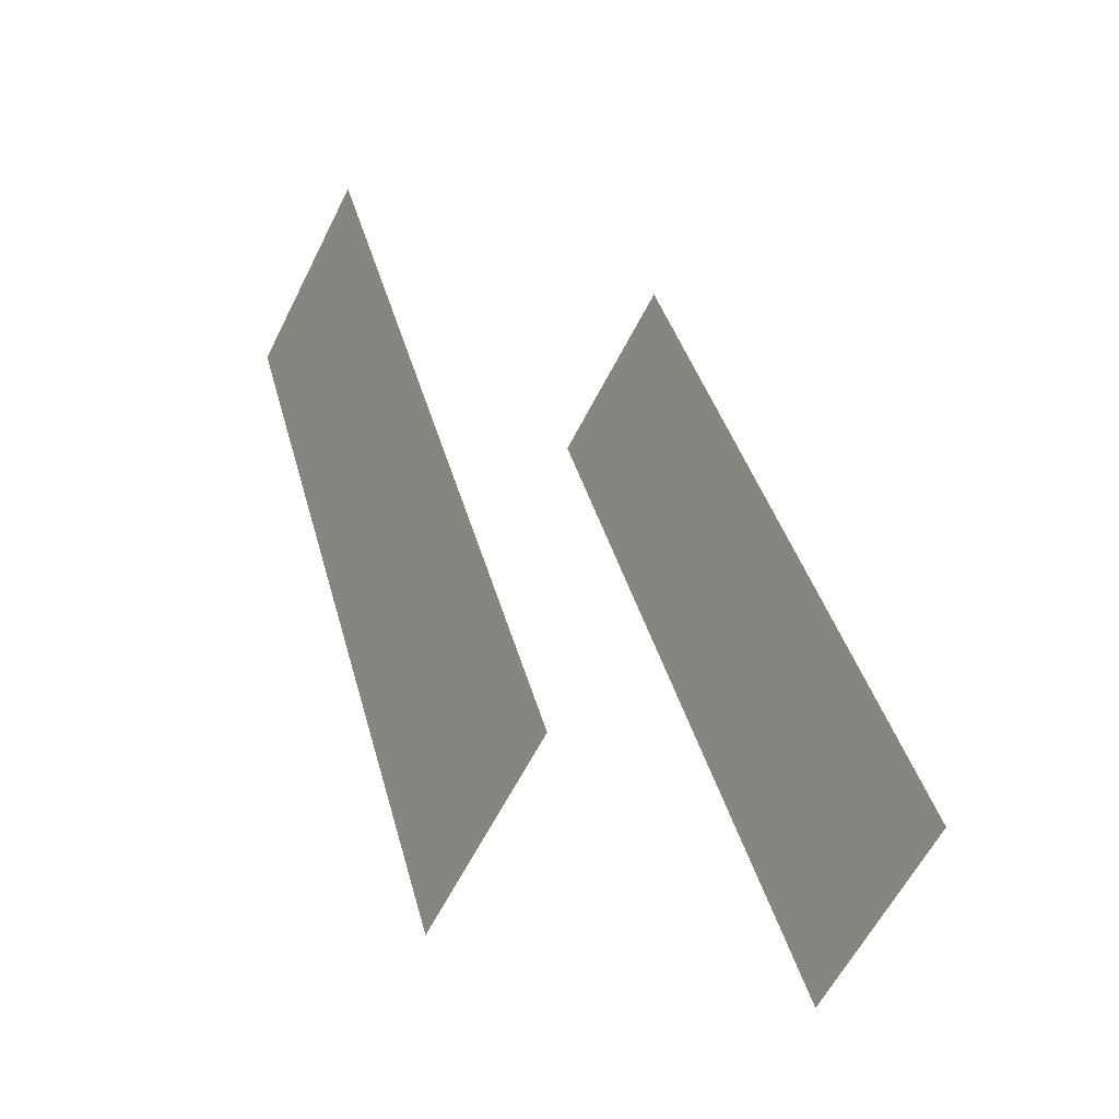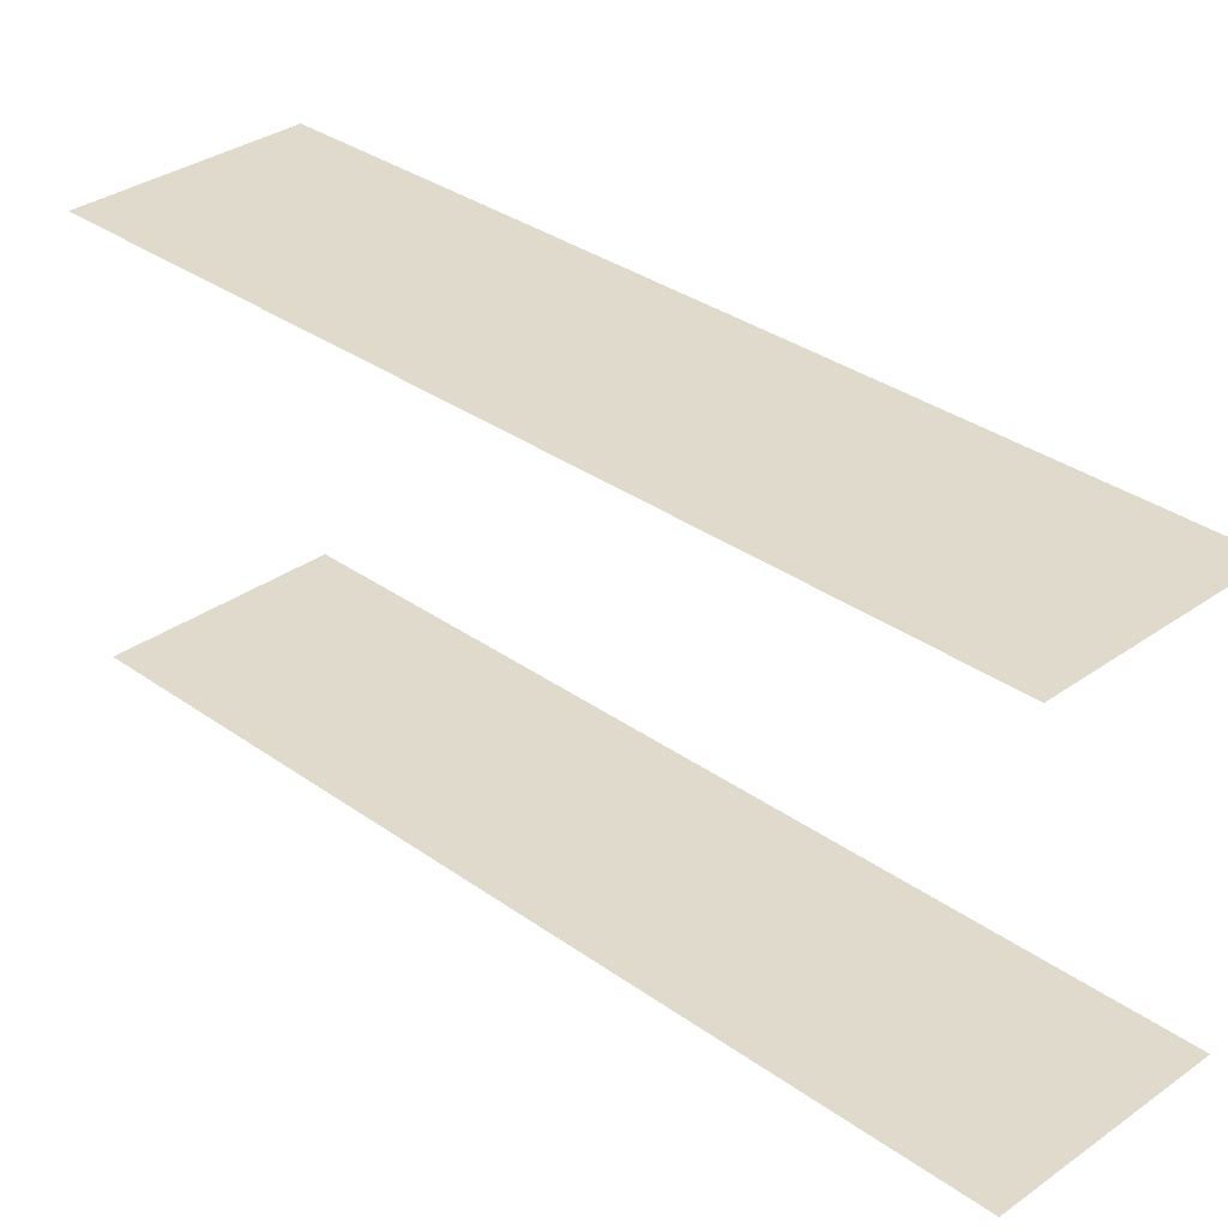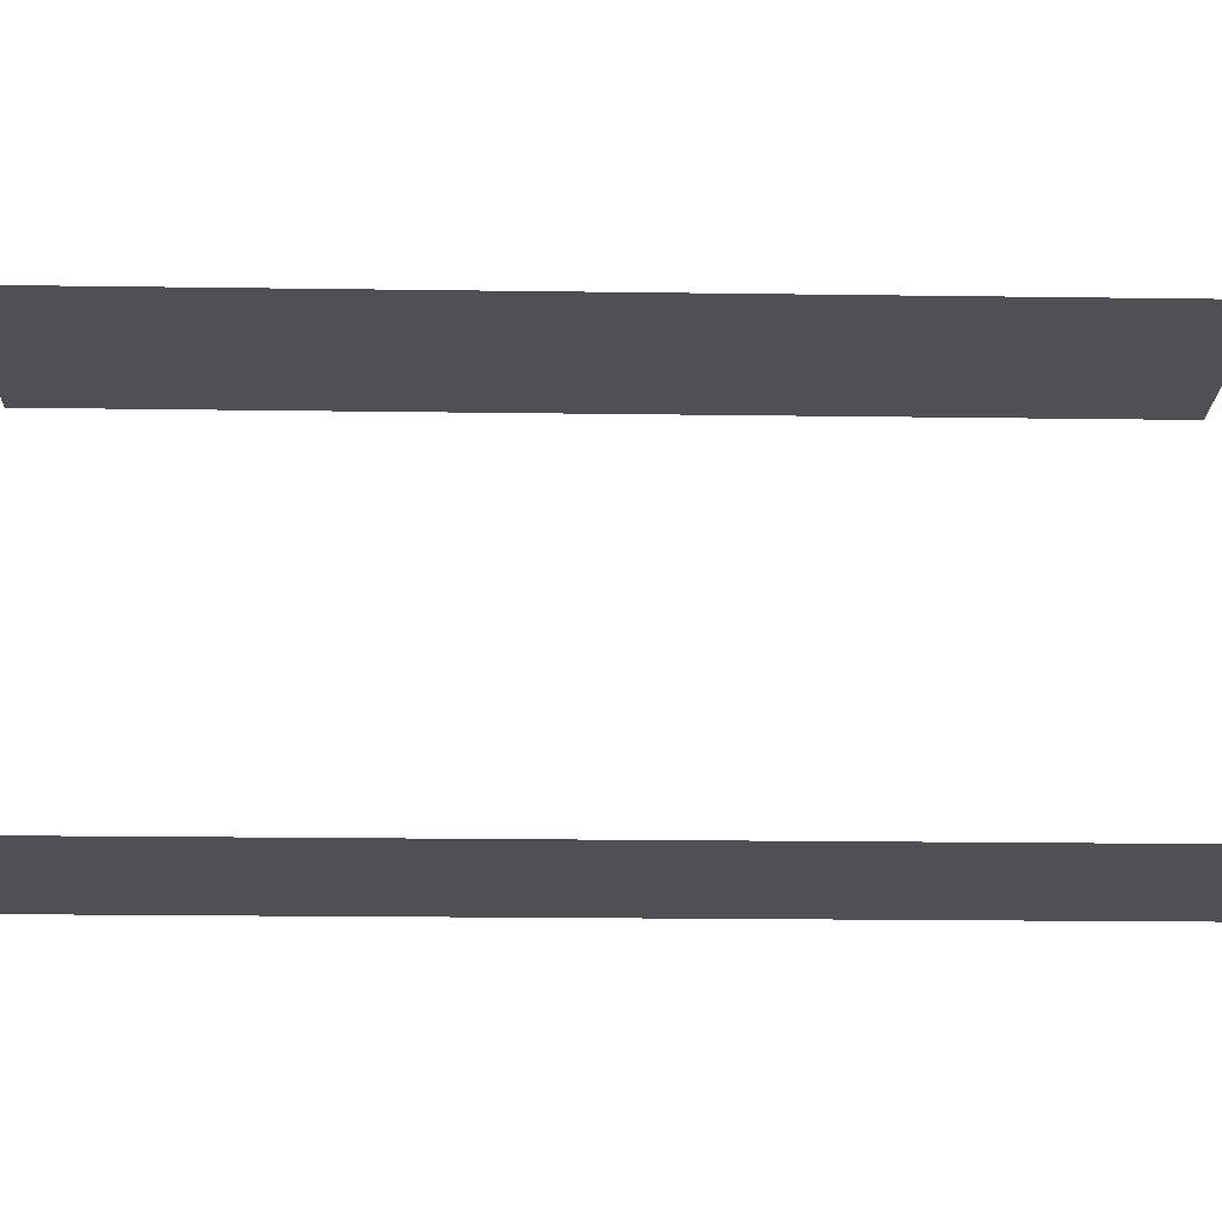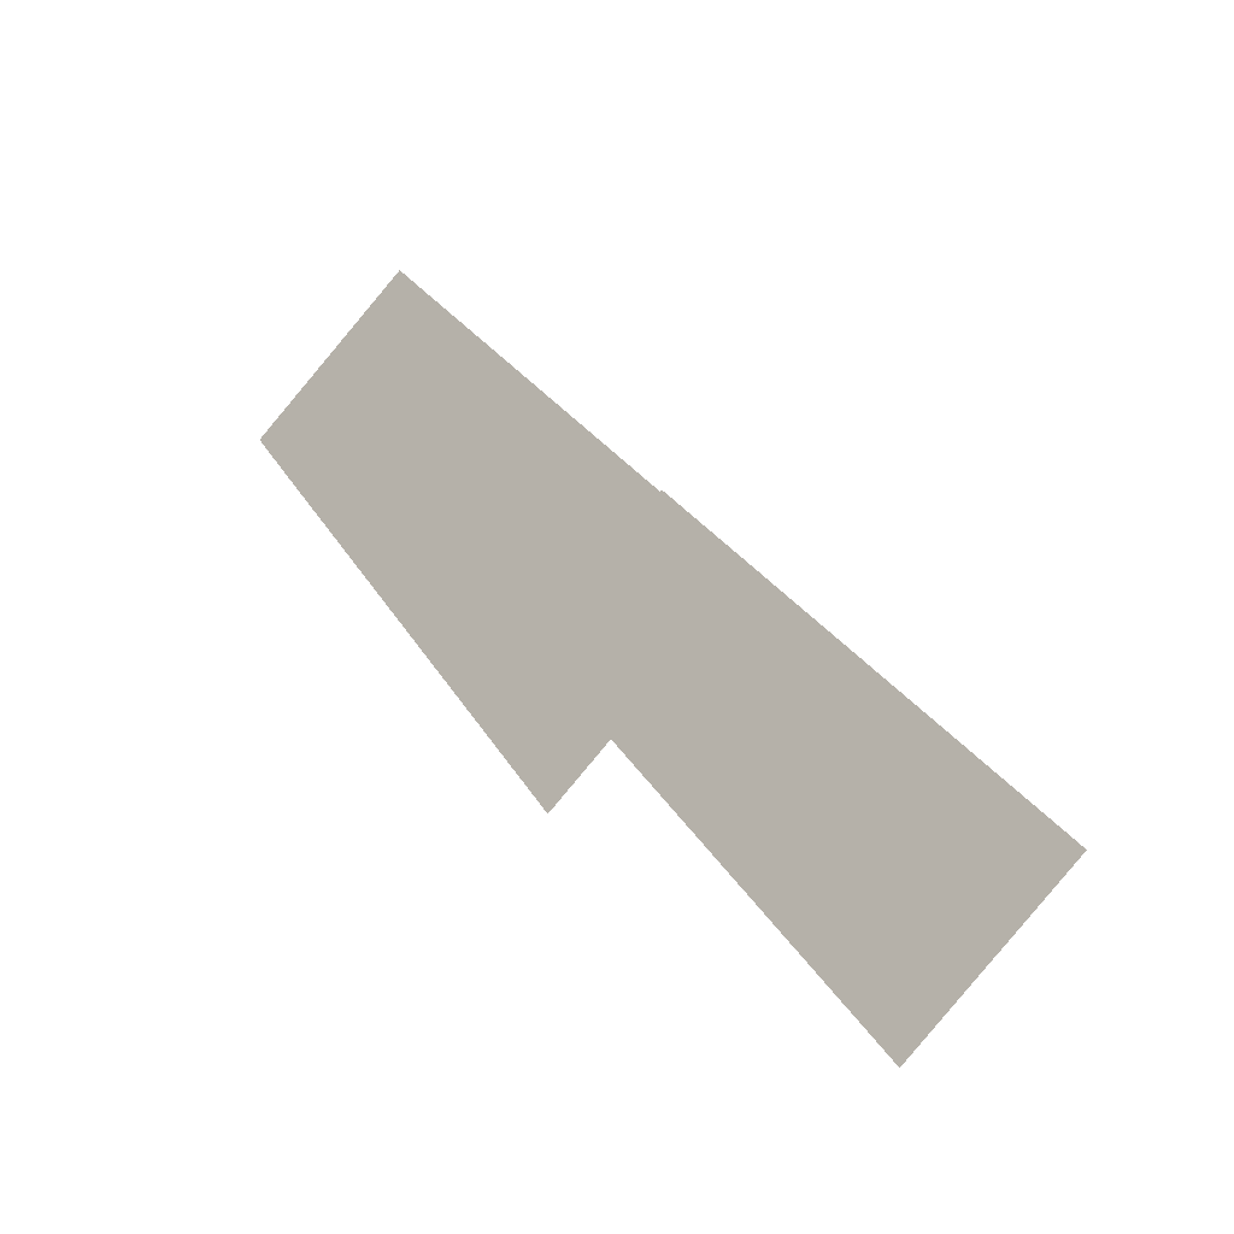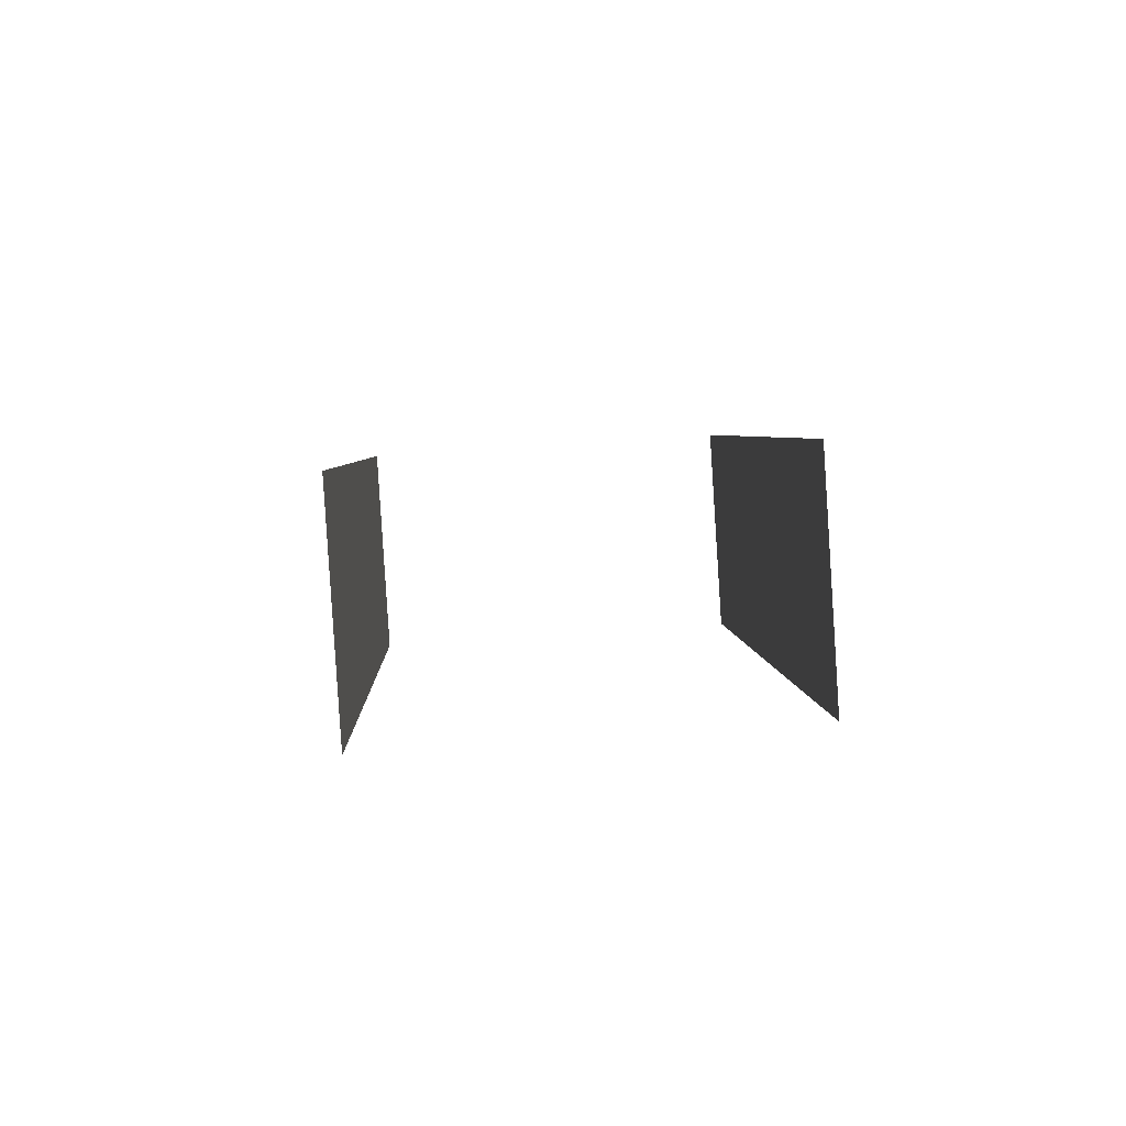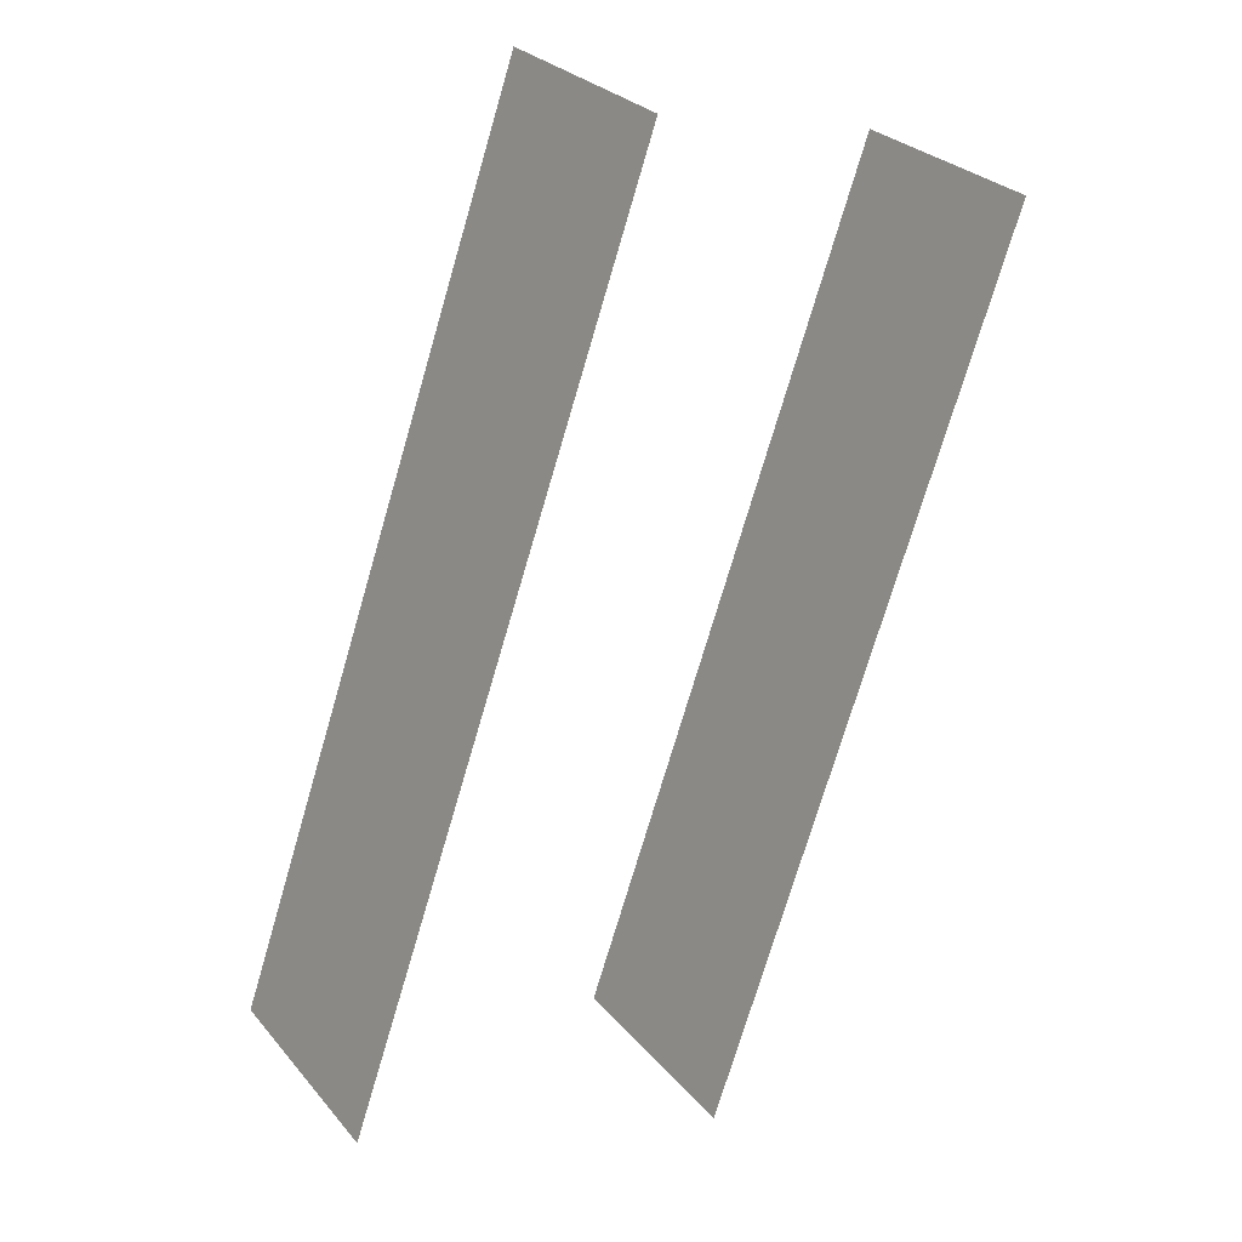
<metadata>
{"format":"obj","ext":"obj","renderer":"f3d","projection":"perspective","resolution":1024,"background":"white","views":[{"elev":-28.1,"azim":-120.5,"up":"+Y"},{"elev":32.5,"azim":-73.2,"up":"+Z"},{"elev":-18.7,"azim":-119.8,"up":"+Z"},{"elev":-48.0,"azim":-136.8,"up":"+Y"},{"elev":65.2,"azim":85.9,"up":"+Y"},{"elev":-5.8,"azim":53.7,"up":"+Y"}]}
</metadata>
<code>
o geometryt000010000010000110010110000110000110100100000000st67
v 349.9 -231.5 888.4
v 356.2 -234.9 888.4
v 353.6 -239.8 888.4
v 336.2 -257.2 888.4
v 342.5 -260.5 888.4
v 353.6 -239.8 900.9
v 349.9 -231.5 900.9
v 336.2 -257.2 900.9
v 356.2 -234.9 900.9
v 342.5 -260.5 900.9
f 1 2 3
f 4 3 5
f 4 1 3
f 6 7 8
f 9 7 6
f 6 8 10

</code>
